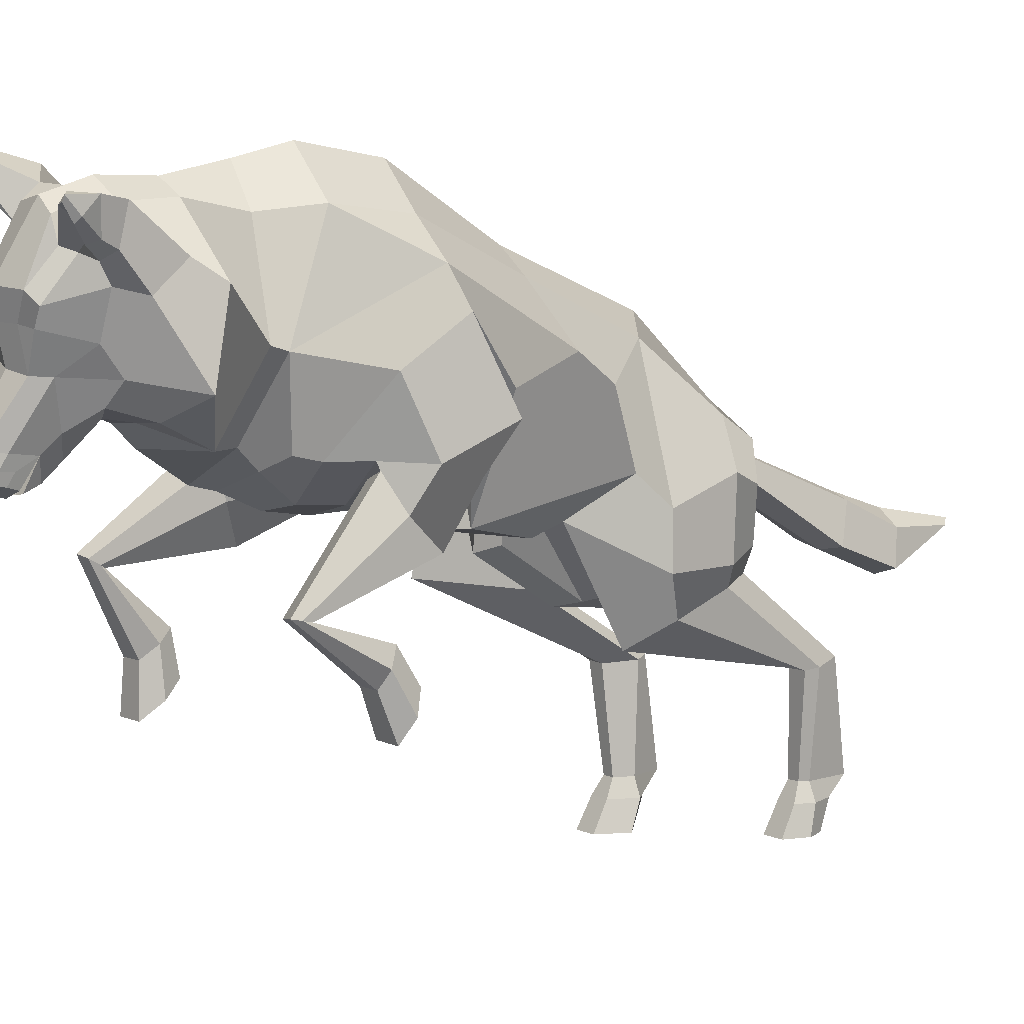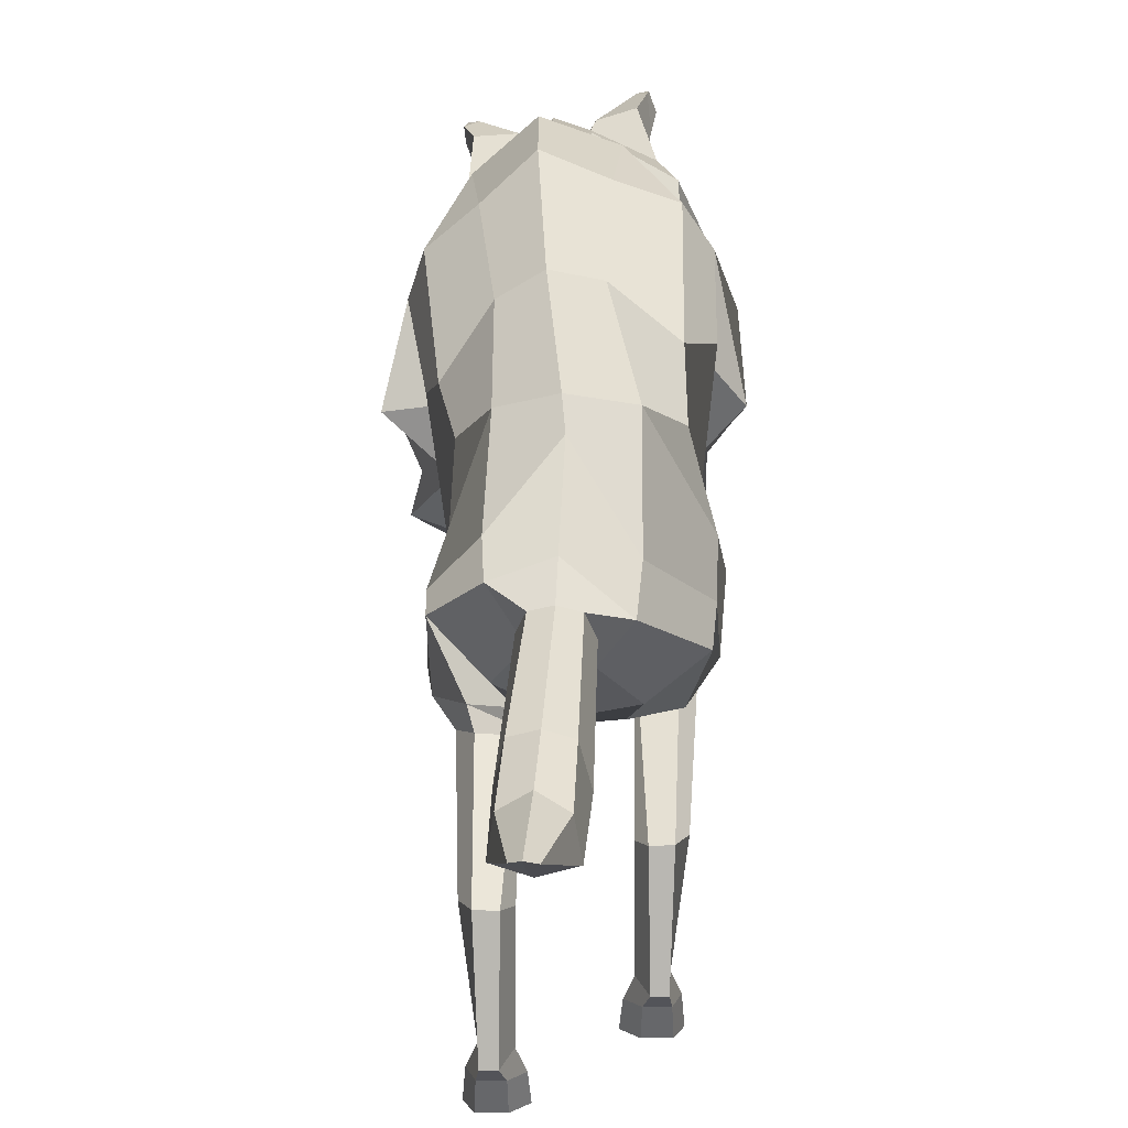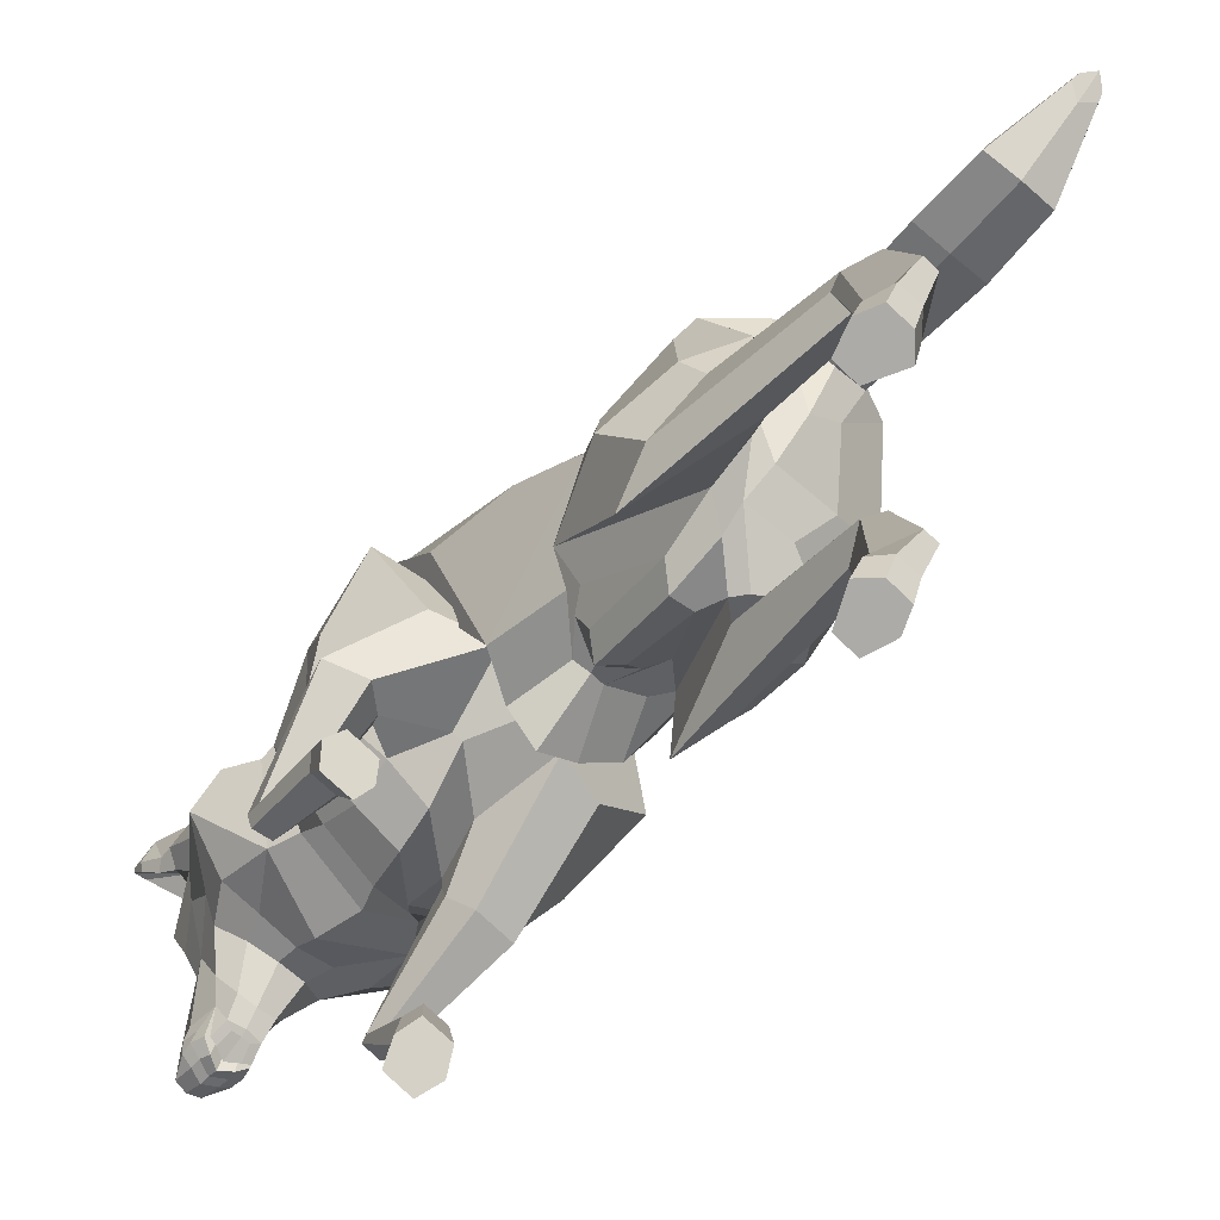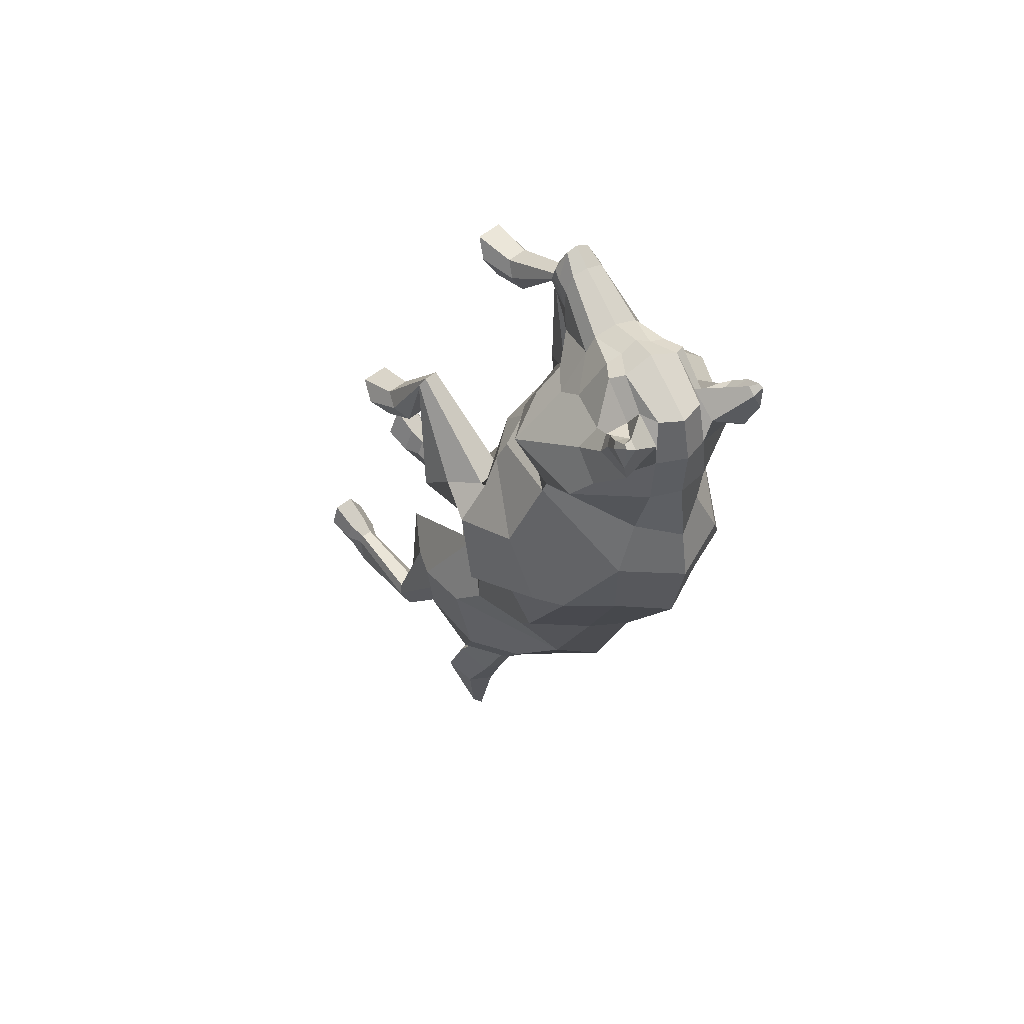
<metadata>
{"format":"obj","ext":"obj","renderer":"f3d","projection":"perspective","resolution":1024,"background":"white","views":[{"elev":7.0,"azim":52.1,"up":"+Y"},{"elev":16.6,"azim":-179.9,"up":"+Y"},{"elev":-76.4,"azim":136.5,"up":"+Y"},{"elev":54.4,"azim":139.0,"up":"+Z"}]}
</metadata>
<code>
g comp_wolf_rig:skinCluster1Set comp_wolf_rig:tweakSet1
v 1.916 66.75 -13.32
v 2.819 75.65 1.867
v 0.4171 59.41 -32.58
v 0.07384 56.14 -34.48
v 0.2638 30.34 -36.53
v 0.6031 33.66 -41.28
v 0.6924 47.43 -42.81
v -1.74 37.76 -12.76
v -2.493 38.63 -10.8
v -3.57 36.78 -2.632
v 2.353 75.58 19.5
v -3.029 47.86 27.34
v -1.802 40.88 13.74
v -0.04226 30.34 -32.31
v -0.2709 27.21 -29.3
v -0.8307 40.18 8.686
v -3.071 43.6 -5.464
v 1.455 74.05 33.83
v 0.9088 72.25 39.27
v -2.792 50.44 29.98
v -3.661 49 44.88
v -0.7875 64.04 43.37
v -2.721 51.49 32.59
v -3.591 47.55 36
v -4.24 46.24 46.49
v -3.994 45.73 37.65
v -4.471 44.1 42.09
v -3.757 47.39 39.54
v -4.096 45.34 38.4
v -4.361 44.48 41.1
v -1.502 34.48 -12.29
v -2.174 56.22 41.37
v -4.395 44.73 43.21
v 0.9355 43.97 -46.09
v 0.883 39.67 -45.27
v 2.024 38.05 -60.96
v 1.918 31.31 -59.35
v 2.564 35.58 -68.34
v 2.533 27.81 -67.75
v 3.322 33.7 -78.75
v 3.093 31.62 -75.55
v -4.396 44.98 44.41
v 2.859 77.32 12.66
v -2.7 43.11 18.4
v 1.696 73.94 27.03
v -0.7584 27.92 -22.37
v -1.4 60.65 42.81
v -3.629 43.8 21.07
v 1.175 40.69 2.092
v 13.69 53.1 -6.177
v 12.06 56.3 -15.49
v 10.3 52.55 -21.78
v 10.96 43.22 -24.11
v 6.03 38.32 -6.335
v 14.12 65.62 2.502
v 15.39 55.59 9.057
v 6.749 56.94 -27.95
v 7.389 48.25 -39.39
v 12.01 32.62 -36.94
v 11.18 57.58 18.8
v 7.124 45.4 -44.03
v 4.628 36.46 -15.22
v 18.27 50.53 -3.356
v 15.68 60.97 0.648
v 16.48 46.52 5.001
v 10.14 46.81 14.4
v 12.25 46.76 9.716
v 11.07 58.19 20.81
v 6.409 70.55 19.8
v 6.076 48.07 23.99
v 3.985 42.02 13.56
v 4.472 31.92 -38.19
v 8.742 33.86 -42.79
v 11.26 44.2 -3.97
v 13.02 54.02 28.11
v 4.756 71.6 33.15
v 10.12 63.12 32.86
v 3.731 70.5 39.57
v 6.644 51.13 30.19
v 7.87 63.95 35.75
v 1.948 50.84 30.08
v 0.8022 50.13 37.28
v 2.272 55.55 38.73
v -1.53 48.62 44.64
v 3.1 63.68 42.14
v 0.84 51.32 33.03
v -1.263 47.37 36.09
v 12.4 42.6 -37
v 6.744 34.74 -39.57
v -0.7731 48.05 38.76
v -2.676 46.16 46.21
v -1.993 45.27 38.02
v -1.479 44.83 40.56
v -1.815 44.44 40.05
v 7.851 38.42 -16.9
v 4.853 41.7 8.251
v 3.533 29.34 -37
v 4.502 43.09 -6.472
v 9.389 67.78 39.26
v 10.96 72.31 42.08
v 10.72 71.64 42.23
v 12.98 21.34 5.448
v 11.69 18.47 6.879
v 11.69 24.04 4.1
v 9.115 0.1566 -51.71
v 8 0.1567 -48.35
v 8 0.156 -54.27
v 7.931 18.51 6.858
v 7.931 24.04 4.099
v 4.988 0.1567 -48.35
v 4.988 0.156 -54.27
v 2.938 29.5 -31.4
v 3.021 0.1562 -52.32
v 4.255 67.66 39.13
v 8.57 66.31 37.38
v 10.43 67.36 36.41
v 5.163 71.86 37.25
v 0.8831 55.66 40.7
v 10.66 66.65 29.11
v 3.48 39.29 -42.94
v -0.9506 46.67 41.25
v -1.028 45.28 42.12
v 11.23 51.65 -4.457
v 3.413 43.36 -45.81
v 4.417 41.17 -45.08
v 5.028 37.22 -60.67
v 6.104 32.08 -59.07
v 5.743 33.6 -68.05
v 6.446 28.96 -67.36
v 4.515 33 -77.42
v 4.665 32.58 -76.53
v -0.7231 46.87 43.07
v -1.309 45.49 43.56
v 4.614 62.24 41.35
v 5.683 67.03 37.89
v 10.47 69.7 40.94
v 11.15 70.36 40.49
v 10.12 71.85 35.11
v 2.185 42.05 2.503
v 6.932 21.36 5.434
v 9.639 71.37 13.21
v 4.28 45.58 17.91
v -2.688 44.88 43.76
v -2.602 44.63 42.49
v -2.949 44 41.21
v -2.442 48.3 38.67
v -2.806 44.31 40.32
v -3.005 45.17 38.53
v 9.415 71.42 41.91
v 6.77 68.71 37.22
v 10.22 68.27 38.04
v 11.28 72.39 38.63
v 9.701 72.6 41.21
v 12.91 32.58 -27.52
v 12.55 39.42 -27.86
v 12.37 41.12 -39.98
v 10.01 26.99 -30.84
v 9.876 29.81 -38.14
v 8.104 30.86 -41.95
v 4.267 30.23 -40.76
v 3.873 29.04 -39
v 8.029 24.02 -24.89
v 7.792 3.898 -50.34
v 5.104 3.898 -50.37
v 3.348 3.894 -53.83
v 5.09 3.963 -55.76
v 7.819 3.967 -55.75
v 8.787 3.897 -52.72
v 12.46 64.24 25.98
v 5.562 72.01 27.07
v 9.311 19.44 -52.54
v 8.763 19.14 -50.81
v 15.91 37.79 4.452
v 14.84 41.55 7.66
v 12.09 45.77 9.083
v 8.014 20.09 -56.19
v 11.69 32.01 17.92
v 10.62 32.09 18.64
v 11.57 31.72 16.67
v 7.734 6.184 -52.72
v 7.131 6.203 -51.59
v 7.463 6.231 -58.42
v 6.335 19.13 -50.73
v 7.552 44.43 7.495
v 5.595 20.02 -56.23
v 8.472 31.79 18.1
v 11.46 36.71 2.587
v 9.419 31.42 16.15
v 5.492 6.202 -51.56
v 5.736 6.234 -58.43
v 8.345 40.58 5.545
v 8.3 31.5 16.93
v 4.293 19.66 -54.26
v 4.415 6.212 -53.87
v 11.39 24.19 9.123
v 8.388 24.25 9.096
v 7.531 26.51 8.005
v 8.384 28.53 6.819
v 11.4 28.54 6.814
v 12.38 26.32 8.09
v -0.5008 48.5 42.18
v 3.524 40.13 -15.74
v 1.783 28.57 -24.49
v 0.8102 60.47 41.64
v 2.985 60.08 41.09
v 6.319 58.71 36.19
v 6.219 55.27 33.6
v 3.983 52.57 34.46
v 0.9446 35.45 -14.21
v 2.141 38.82 -13.61
v 8.644 70.22 2.236
v 6.824 63.75 -12.71
v -0.5936 39.54 -10.4
v 0.9673 38.02 -3.527
v 4.86 48.13 20.69
v 8.795 47.44 17.03
v -14.55 58.14 -6.872
v -11.01 60.31 -16.18
v -11.2 54.03 -22.97
v -12.57 48.91 -22.71
v -11.17 43.26 -5.837
v -11.35 70.34 2.061
v -17.26 58.56 7.633
v -6.762 57.65 -29.81
v -6.687 46.42 -40.44
v -14.31 32.41 -25.36
v -13.14 62.75 17.73
v -6.076 42.13 -44.46
v -8.272 42.15 -11.99
v -17.78 50.8 -2.066
v -14.49 66.03 0.1268
v -16.97 46.69 8.297
v -12.82 51.8 16.99
v -13.48 49.15 13.62
v -12.15 62.57 20.07
v -3.306 72.38 19.49
v -11.36 51.35 23.43
v -6.982 47.3 18.79
v -5.425 28.92 -32.88
v -10.95 29.24 -30.38
v -12.69 45.13 -1.073
v -16.11 59.48 26.99
v -2.57 72.87 32.82
v -10.44 66.98 32.07
v -2.369 71.64 39.33
v -11.36 54.51 29.51
v -7.559 64.97 34.19
v -7.067 52.53 29.74
v -6.834 51.56 36.98
v -6.353 57.16 38.4
v -5.76 49.41 44.48
v -4.44 65.09 41.85
v -6.124 52.63 32.76
v -5.824 48.23 35.92
v -13.63 39.89 -31.95
v -6.972 31.79 -36.82
v -6.234 49.07 38.55
v -5.703 46.72 46.09
v -6.049 46.03 37.86
v -6.875 45.84 40.35
v -6.666 45.34 39.86
v -10.23 44.33 -13.74
v -7.008 44.68 14
v -5.494 27.02 -27.4
v -6.387 42.93 -2.828
v -8.641 71.05 38.51
v -8.987 75.94 41.26
v -9.014 75.23 41.41
v -15.24 21.46 20.69
v -13.95 19.44 23.18
v -13.95 23.36 18.34
v -10.96 0.1566 -36.64
v -9.845 0.1567 -33.28
v -9.845 0.156 -39.2
v -10.2 19.47 23.14
v -10.2 23.36 18.34
v -6.833 0.1567 -33.28
v -6.833 0.156 -39.2
v -4.629 28.74 -25.59
v -4.866 0.1562 -37.25
v -3.973 69.09 38.76
v -8.341 69.37 36.67
v -8.854 70.95 35.65
v -3.158 73.33 36.89
v -5.168 56.79 40.47
v -9.565 70.33 28.28
v -2.57 37.1 -42.32
v -6.753 47.76 41.03
v -7.247 46.44 41.88
v -13.45 56.22 -4.888
v -1.553 43.35 -46.17
v -2.725 40.75 -45.51
v -0.9872 37.21 -61.11
v -2.267 32.07 -59.68
v -0.619 33.59 -68.51
v -1.398 28.94 -67.93
v 1.952 33 -77.61
v 1.676 32.57 -76.75
v -7.027 48.05 42.82
v -7.018 46.56 43.34
v -6.309 64.28 40.93
v -5.435 69.01 37.4
v -9.403 73 39.96
v -9.769 73.86 39.47
v -7.546 75.05 34.37
v -4.939 42.68 7.266
v -9.198 21.48 20.66
v -5.651 74.3 13.02
v -8.435 51.57 20.5
v -5.97 45.49 43.63
v -6.048 45.27 42.36
v -5.857 44.54 41.1
v -4.583 48.71 38.58
v -5.81 44.88 40.2
v -5.181 45.58 38.45
v -7.858 74.55 41.19
v -5.716 70.97 36.7
v -9.148 71.79 37.24
v -8.744 76.14 37.86
v -7.645 75.74 40.48
v -15.16 38.64 -18.29
v -14.08 43.52 -22.99
v -13.09 36.73 -36.32
v -12.92 31.2 -17.47
v -12.32 30.86 -24.33
v -10.45 29.42 -27.53
v -6.698 29.26 -26.05
v -6.453 29.02 -24.12
v -11.39 30.75 -11.42
v -9.638 3.898 -35.27
v -6.949 3.898 -35.3
v -5.193 3.894 -38.76
v -6.935 3.963 -40.69
v -9.664 3.967 -40.68
v -10.63 3.897 -37.65
v -11.74 68.77 25.05
v -2.597 73.54 26.76
v -11.18 19.54 -37.54
v -10.69 19.3 -35.76
v -14.52 37.24 11.98
v -14.66 41.84 14.06
v -12.68 46.64 14.81
v -9.761 20 -41.23
v -14.02 36.17 27.38
v -13.14 36.61 28.3
v -13.58 35.44 26.2
v -9.58 6.184 -37.65
v -8.976 6.203 -36.52
v -9.308 6.231 -43.35
v -8.265 19.24 -35.61
v -7.811 45.57 14.93
v -7.357 19.9 -41.2
v -10.87 36.36 28.21
v -9.67 36.33 11.75
v -11.31 35.2 26.13
v -7.337 6.202 -36.49
v -7.581 6.234 -43.36
v -7.778 41.26 14.1
v -10.4 35.68 27.11
v -6.124 19.61 -39.16
v -6.26 6.212 -38.8
v -13.66 25.58 22.84
v -10.65 25.62 22.8
v -9.797 27.22 20.87
v -10.65 28.58 19.07
v -13.67 28.59 19.08
v -14.65 27.09 21.02
v -6.58 49.63 41.94
v -7.25 40.93 -16.32
v -3.432 28.6 -22.75
v -3.432 61.27 41.47
v -5.552 61.68 40.76
v -8.784 61.54 35.61
v -9.739 58.26 32.99
v -8.701 54.95 33.98
v -3.707 35.72 -14.1
v -5.544 39.06 -14.1
v -4.511 72.64 1.99
v -3.742 65.59 -13.03
v -4.292 39.88 -10.59
v -7.473 39.27 -3.832
v -9.848 52.66 20.87
v -12.59 53.27 18.49
g comp_wolf_rig:wolf_body comp_wolf_rig:wolf
f 50 51 52 53 54
f 95 53 155 154
f 57 52 51 212
f 57 58 88 155
f 56 60 55 64
f 88 58 61 156
f 172 157 158 171
f 123 63 64
f 63 65 56 64
f 56 65 67 66
f 56 66 216 60
f 60 141 55
f 60 215 70 68
f 74 173 174 65 63
f 65 174 175 67
f 156 73 59 88
f 158 159 176 171
f 179 177 174 173
f 180 181 172 171
f 71 66 67 96
f 68 169 170 69
f 83 207 208 82
f 81 79 70
f 205 118 204
f 82 208 86 87
f 155 88 59 154
f 51 55 211 212
f 58 57 3 4
f 141 211 55
f 4 7 61 58
f 62 213 214 54
f 70 215 48 12
f 5 14 72 89
f 71 96 16 13
f 54 214 98
f 69 170 45 11
f 76 78 19 18
f 81 70 12 20
f 204 118 32 47
f 86 81 20 23
f 87 86 23 24
f 78 85 22 19
f 61 120 89 156
f 201 132 91 84
f 90 82 87 92
f 84 91 25 21
f 87 24 26 92
f 91 132 133
f 91 143 42 25
f 67 175 184 96
f 159 160 185 176
f 188 179 173 187
f 172 181 189 183
f 98 187 173 74
f 192 188 187 191
f 139 191 187 98
f 160 161 193 185
f 119 77 116 138
f 115 116 77 80
f 80 134 135 115
f 117 114 78 76
f 139 98 17 49
f 203 46 31 209
f 145 146 28 27
f 148 92 26 29
f 146 147 30 28
f 147 148 29 30
f 178 177 200 195
f 177 179 199 200
f 181 180 168 163
f 180 182 167 168
f 186 178 195 196
f 179 188 198 199
f 189 181 163 164
f 182 190 166 167
f 188 192 197 198
f 190 194 165 166
f 202 203 209 210
f 161 162 183 193
f 183 189 194 193
f 194 189 164 165
f 206 207 83
f 54 98 123
f 140 102 104 109
f 110 106 105 107 111 113
f 115 135 150 99
f 115 99 151 116
f 138 116 151 152
f 153 149 114 117
f 32 118 84 21
f 68 70 75 169
f 131 130 40 41
f 122 121 90 93
f 33 144 145 27
f 98 74 63 123
f 120 61 124 125
f 61 7 34 124
f 6 120 125 35
f 125 124 126 127
f 124 34 36 126
f 37 35 125 127
f 213 210 8 9
f 54 53 95 62
f 53 52 57 155
f 127 126 128 129
f 126 36 38 128
f 37 127 129 39
f 129 128 130 131
f 128 38 40 130
f 41 39 129 131
f 132 201 90 121
f 133 132 121 122
f 42 143 144 33
f 135 134 85 114
f 150 135 114 149
f 136 101 100 137
f 117 138 152 153
f 117 76 119 138
f 96 139 49 16
f 96 184 191 139
f 197 192 186 196
f 205 206 83 118
f 108 103 102 140
f 177 178 175 174
f 175 178 186 184
f 184 186 192 191
f 60 68 69 141
f 142 71 13 44
f 194 190 185 193
f 185 190 182 176
f 176 182 180 171
f 55 51 50 64
f 54 123 64 50
f 91 133 143
f 144 143 133 122
f 145 144 122 93
f 93 90 146 145
f 90 94 147 146
f 94 92 148 147
f 90 92 94
f 136 150 101
f 99 150 136
f 151 99 136 137
f 100 152 137
f 183 162 157 172
f 89 72 73 156
f 95 154 157 162
f 154 59 158 157
f 59 73 159 158
f 160 159 73 97
f 161 160 97 112
f 162 161 112 95
f 110 164 163 106
f 113 165 164 110
f 111 166 165 113
f 107 167 166 111
f 105 168 167 107
f 106 163 168 105
f 5 89 120 6
f 169 75 77 119
f 170 169 119 76
f 45 170 76 18
f 108 196 195 103
f 140 197 196 108
f 109 198 197 140
f 104 199 198 109
f 102 200 199 104
f 103 195 200 102
f 153 100 101 149
f 83 201 84 118
f 90 201 83 82
f 202 213 62 95
f 95 112 203 202
f 112 15 46 203
f 70 79 75
f 85 204 47 22
f 134 205 204 85
f 134 80 206 205
f 80 77 75 207 206
f 208 207 75 79
f 86 208 79 81
f 210 209 31 8
f 43 141 69 11
f 43 2 211 141
f 212 211 2 1
f 57 212 1 3
f 214 213 9 10
f 98 214 10 17
f 202 210 213
f 142 216 66 71
f 48 215 142 44
f 142 215 60 216
f 137 152 151
f 153 152 100
f 101 150 149
f 15 112 97 14
f 73 72 14 97
f 78 114 85
f 217 221 220 219 218
f 262 321 322 220
f 224 379 218 219
f 224 322 255 225
f 223 231 222 227
f 255 323 228 225
f 339 338 325 324
f 290 231 230
f 230 231 223 232
f 223 233 234 232
f 223 227 383 233
f 227 222 308
f 227 235 237 382
f 241 230 232 341 340
f 232 234 342 341
f 323 255 226 240
f 325 338 343 326
f 344 341 342 345
f 347 338 339 348
f 238 263 234 233
f 235 236 337 336
f 250 249 375 374
f 248 237 246
f 372 371 285
f 249 254 253 375
f 322 321 226 255
f 218 379 378 222
f 225 4 3 224
f 308 222 378
f 4 225 228 7
f 229 221 381 380
f 237 12 48 382
f 5 256 239 14
f 238 13 16 263
f 221 265 381
f 236 11 45 337
f 243 18 19 245
f 248 20 12 237
f 371 47 32 285
f 253 23 20 248
f 254 24 23 253
f 245 19 22 252
f 228 323 256 287
f 368 251 258 299
f 257 259 254 249
f 251 21 25 258
f 254 259 26 24
f 258 300 299
f 258 25 42 310
f 234 263 351 342
f 326 343 352 327
f 342 351 353 345
f 339 350 356 348
f 265 241 340 354
f 306 265 354 358
f 327 352 360 328
f 286 305 283 244
f 282 247 244 283
f 247 282 302 301
f 284 243 245 281
f 306 49 17 265
f 370 376 31 46
f 312 27 28 313
f 315 29 26 259
f 313 28 30 314
f 314 30 29 315
f 345 362 367 344
f 344 367 366 346
f 348 330 335 347
f 347 335 334 349
f 353 363 362 345
f 346 366 365 355
f 356 331 330 348
f 349 334 333 357
f 355 365 364 359
f 357 333 332 361
f 369 377 376 370
f 328 360 350 329
f 350 360 361 356
f 361 332 331 356
f 373 250 374
f 221 290 265
f 307 276 271 269
f 277 280 278 274 272 273
f 282 266 317 302
f 282 283 318 266
f 305 319 318 283
f 320 284 281 316
f 32 21 251 285
f 235 336 242 237
f 298 41 40 297
f 289 260 257 288
f 33 27 312 311
f 265 290 230 241
f 287 292 291 228
f 228 291 34 7
f 6 35 292 287
f 292 294 293 291
f 291 293 36 34
f 37 294 292 35
f 380 9 8 377
f 221 229 262 220
f 220 322 224 219
f 294 296 295 293
f 293 295 38 36
f 37 39 296 294
f 296 298 297 295
f 295 297 40 38
f 41 298 296 39
f 299 288 257 368
f 300 289 288 299
f 42 33 311 310
f 302 281 252 301
f 317 316 281 302
f 303 304 267 268
f 284 320 319 305
f 284 305 286 243
f 263 16 49 306
f 263 306 358 351
f 351 358 359 353
f 364 363 353 359
f 372 285 250 373
f 275 307 269 270
f 227 308 236 235
f 309 44 13 238
f 361 360 352 357
f 352 343 349 357
f 343 338 347 349
f 222 231 217 218
f 221 217 231 290
f 258 310 300
f 311 289 300 310
f 312 260 289 311
f 260 312 313 257
f 257 313 314 261
f 261 314 315 259
f 257 261 259
f 303 268 317
f 266 303 317
f 318 304 303 266
f 267 304 319
f 350 339 324 329
f 256 323 240 239
f 346 340 341 344
f 355 354 340 346
f 359 358 354 355
f 262 329 324 321
f 321 324 325 226
f 226 325 326 240
f 327 264 240 326
f 328 279 264 327
f 329 262 279 328
f 277 273 330 331
f 280 277 331 332
f 278 280 332 333
f 274 278 333 334
f 272 274 334 335
f 273 272 335 330
f 5 6 287 256
f 336 286 244 242
f 337 243 286 336
f 45 18 243 337
f 275 270 362 363
f 307 275 363 364
f 276 307 364 365
f 271 276 365 366
f 269 271 366 367
f 270 269 367 362
f 320 316 268 267
f 250 285 251 368
f 257 249 250 368
f 369 262 229 380
f 262 369 370 279
f 279 370 46 15
f 237 242 246
f 252 22 47 371
f 301 252 371 372
f 301 372 373 247
f 247 373 374 242 244
f 375 246 242 374
f 253 248 246 375
f 377 8 31 376
f 43 11 236 308
f 43 308 378 2
f 379 1 2 378
f 224 3 1 379
f 381 10 9 380
f 265 17 10 381
f 369 380 377
f 309 238 233 383
f 48 44 309 382
f 309 383 227 382
f 304 318 319
f 320 267 319
f 268 316 317
f 15 14 264 279
f 240 264 14 239
f 245 252 281

</code>
